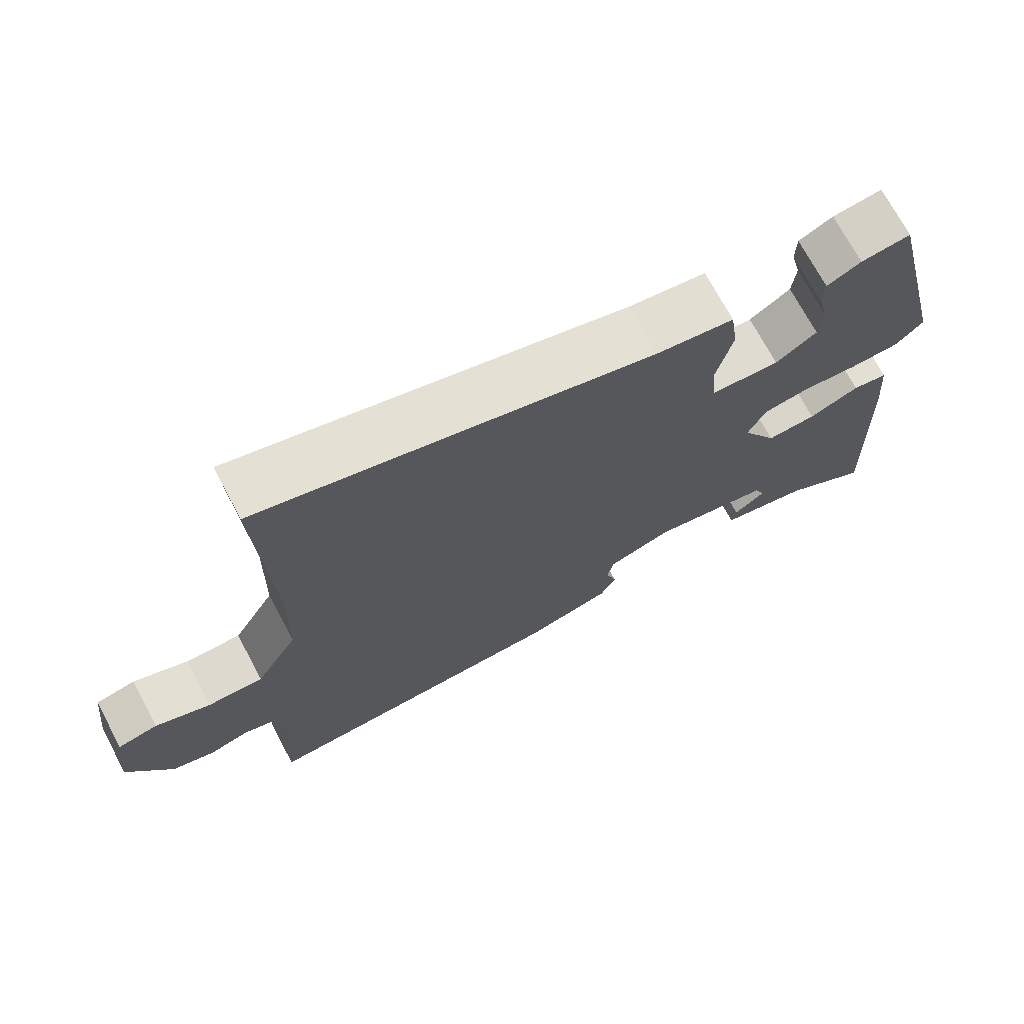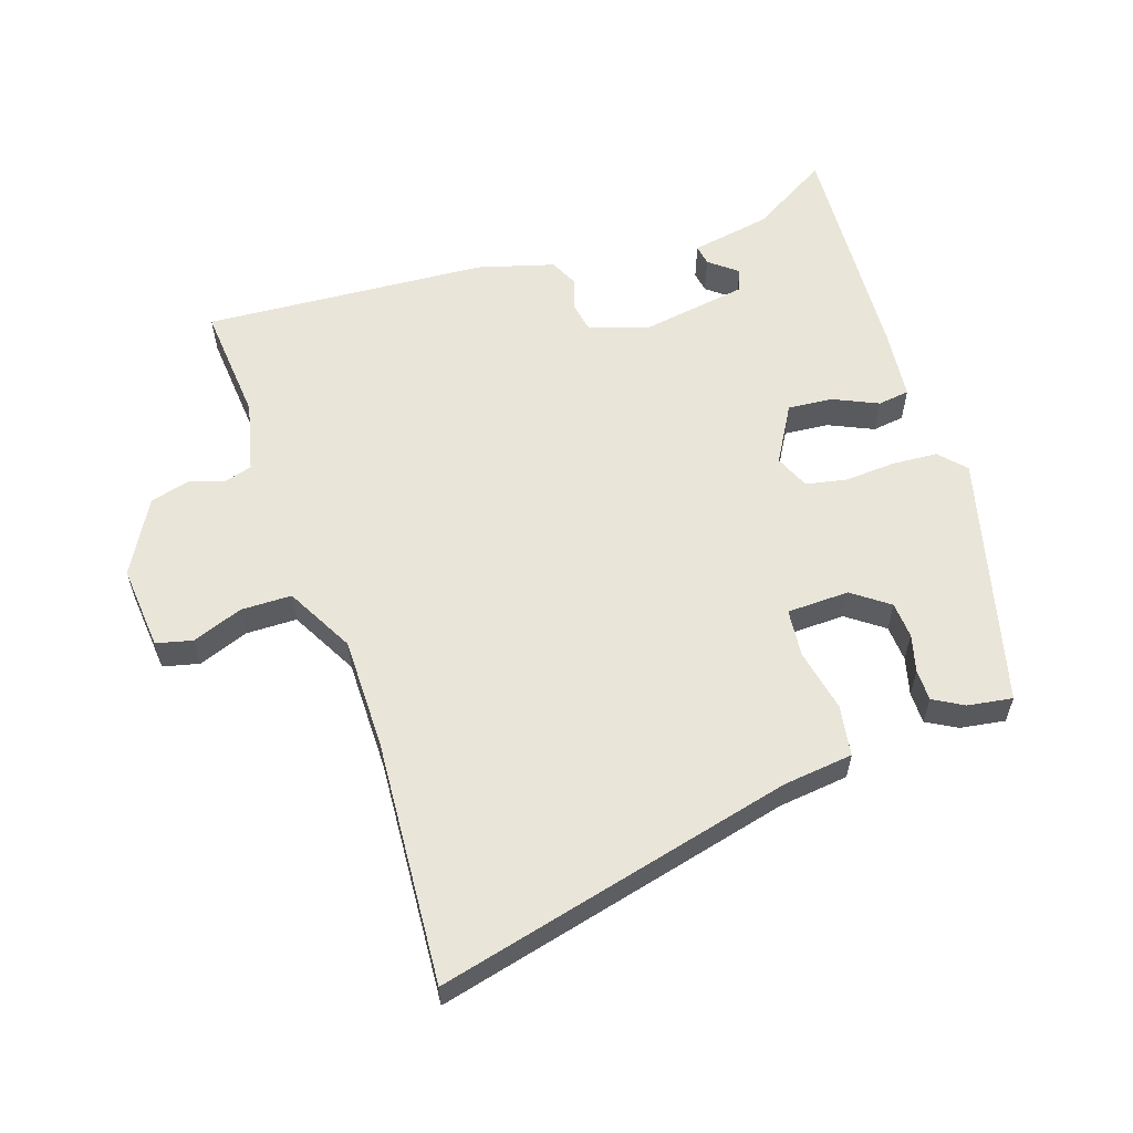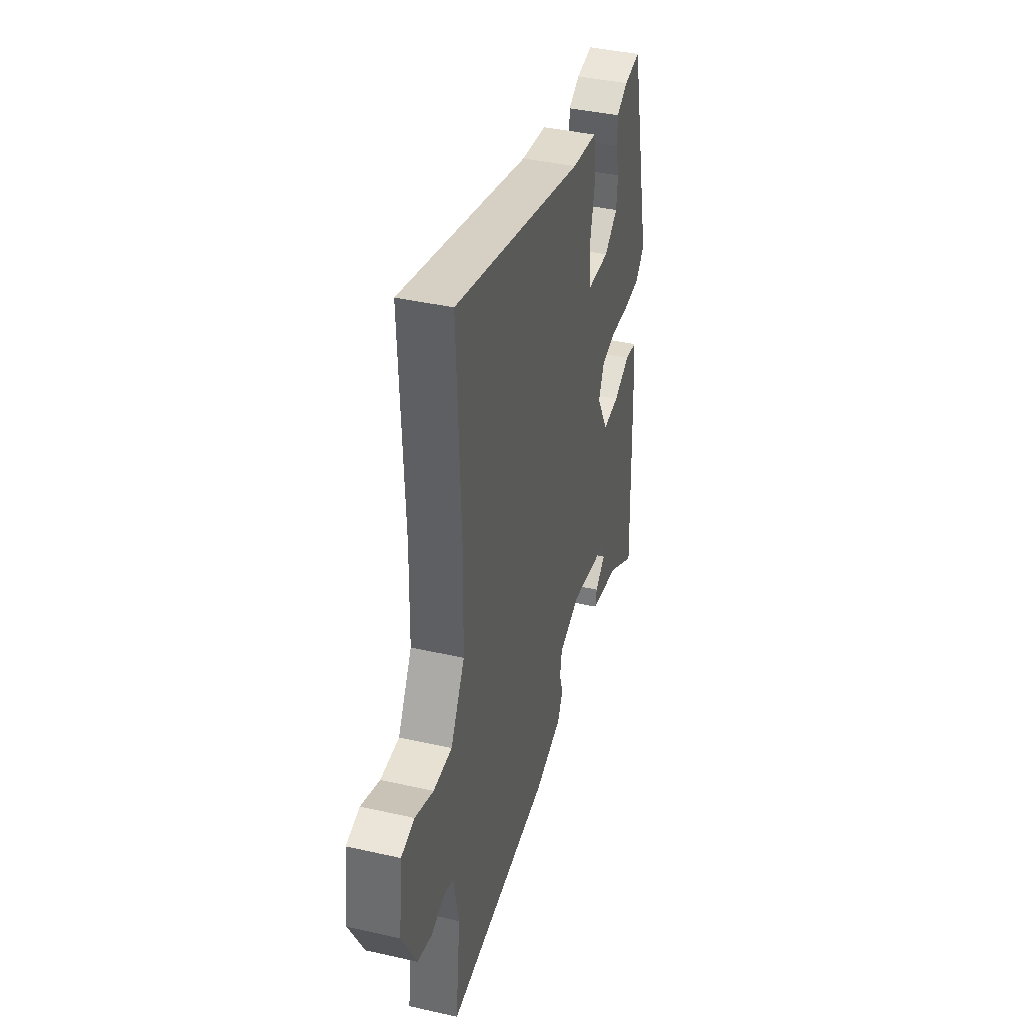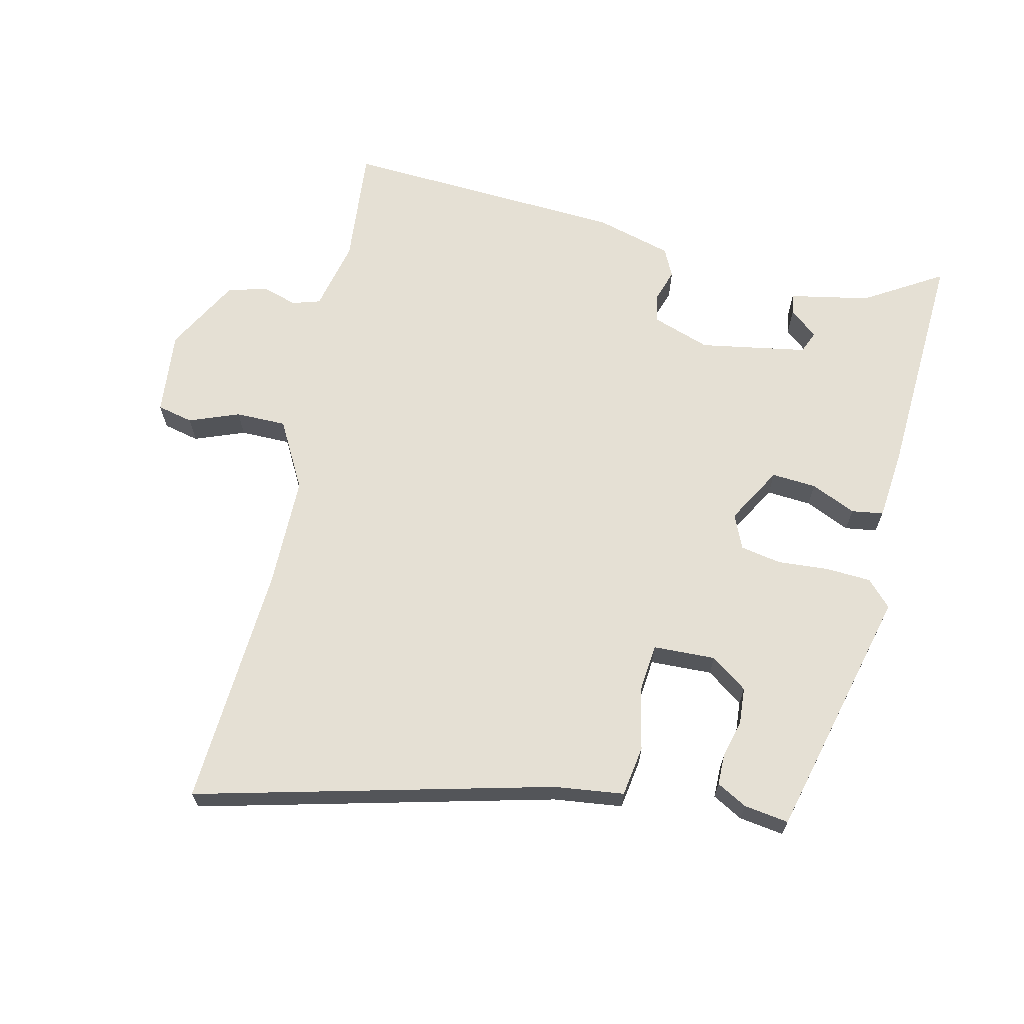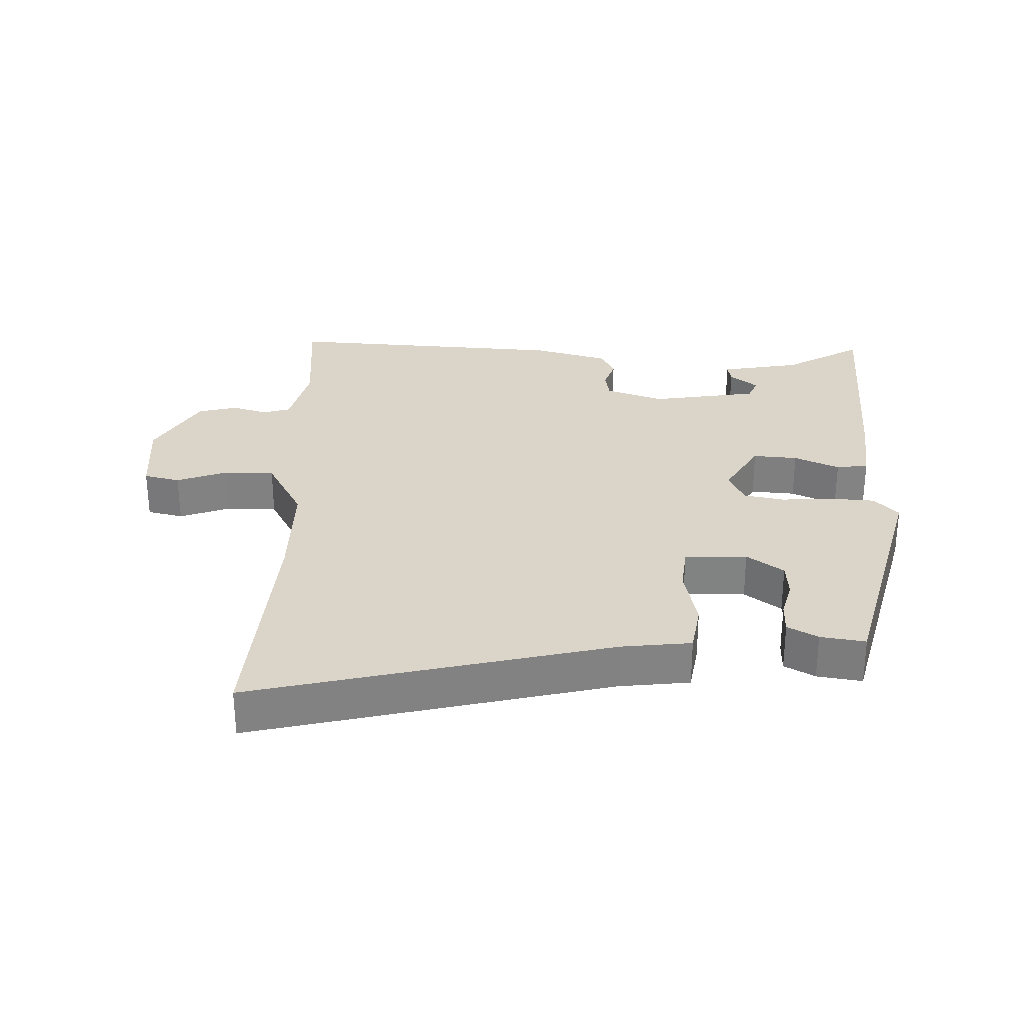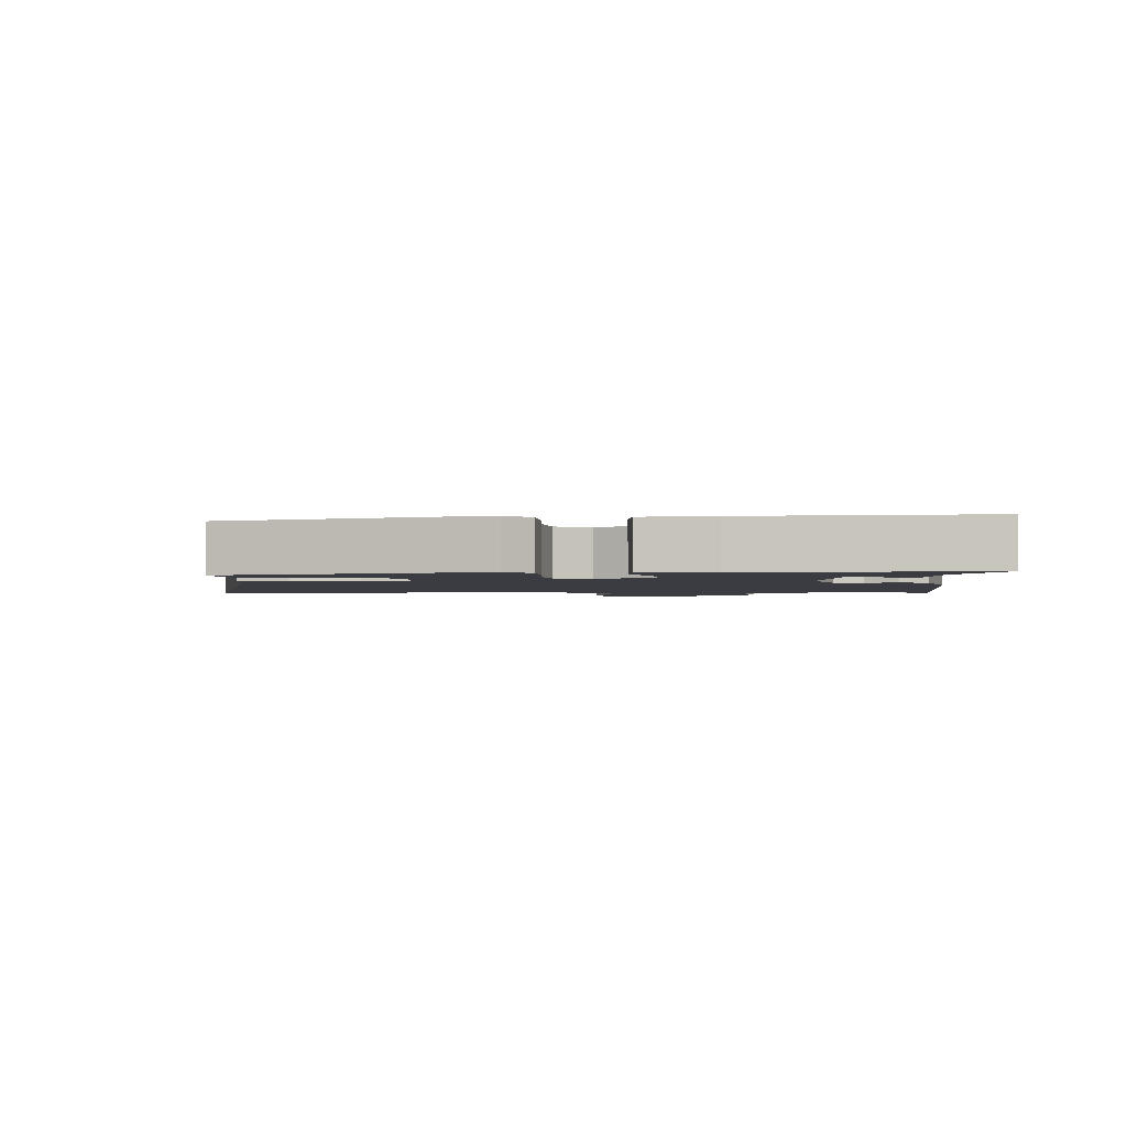
<metadata>
{"format":"obj","ext":"obj","renderer":"f3d","projection":"perspective","resolution":1024,"background":"white","views":[{"elev":72.1,"azim":-28.2,"up":"+Z"},{"elev":58.4,"azim":-17.1,"up":"+Y"},{"elev":40.2,"azim":-74.4,"up":"+Z"},{"elev":65.8,"azim":13.9,"up":"+Y"},{"elev":29.4,"azim":2.9,"up":"+Y"},{"elev":-2.2,"azim":94.1,"up":"+Y"}]}
</metadata>
<code>
v 0.478 0.07 -0.528
v 0.359 0.07 -0.453
v 0.235 0.07 -0.427
v 0.241 0.07 -0.395
v 0.285 0.07 -0.361
v 0.271 0.07 -0.326
v 0.106 0.07 -0.295
v 0.015 0.07 -0.325
v 0.007 0.07 -0.37
v 0.022 0.07 -0.419
v 0 0.07 -0.463
v -0.119 0.07 -0.494
v -0.558 0.07 -0.512
v -0.538 0.07 -0.329
v -0.561 0.07 -0.219
v -0.604 0.07 -0.205
v -0.658 0.07 -0.221
v -0.719 0.07 -0.203
v -0.78 0.07 -0.087
v -0.765 0.07 0.044
v -0.709 0.07 0.056
v -0.632 0.07 0.025
v -0.554 0.07 0.024
v -0.495 0.07 0.128
v -0.491 0.07 0.301
v -0.508 0.07 0.677
v 0.038 0.07 0.53
v 0.145 0.07 0.515
v 0.156 0.07 0.437
v 0.134 0.07 0.34
v 0.14 0.07 0.266
v 0.236 0.07 0.261
v 0.293 0.07 0.301
v 0.298 0.07 0.357
v 0.284 0.07 0.415
v 0.285 0.07 0.464
v 0.332 0.07 0.489
v 0.401 0.07 0.498
v 0.493 0.07 0.107
v 0.455 0.07 0.068
v 0.385 0.07 0.065
v 0.306 0.07 0.072
v 0.243 0.07 0.061
v 0.219 0.07 0.008
v 0.268 0.07 -0.081
v 0.337 0.07 -0.077
v 0.407 0.07 -0.047
v 0.456 0.07 -0.055
v 0.465 0.07 -0.165
v 0.478 0 -0.528
v 0.359 0 -0.453
v 0.235 0 -0.427
v 0.241 0 -0.395
v 0.285 0 -0.361
v 0.271 0 -0.326
v 0.106 0 -0.295
v 0.015 0 -0.325
v 0.007 0 -0.37
v 0.022 0 -0.419
v 0 0 -0.463
v -0.119 0 -0.494
v -0.558 0 -0.512
v -0.538 0 -0.329
v -0.561 0 -0.219
v -0.604 0 -0.205
v -0.658 0 -0.221
v -0.719 0 -0.203
v -0.78 0 -0.087
v -0.765 0 0.044
v -0.709 0 0.056
v -0.632 0 0.025
v -0.554 0 0.024
v -0.495 0 0.128
v -0.491 0 0.301
v -0.508 0 0.677
v 0.038 0 0.53
v 0.145 0 0.515
v 0.156 0 0.437
v 0.134 0 0.34
v 0.14 0 0.266
v 0.236 0 0.261
v 0.293 0 0.301
v 0.298 0 0.357
v 0.284 0 0.415
v 0.285 0 0.464
v 0.332 0 0.489
v 0.401 0 0.498
v 0.493 0 0.107
v 0.455 0 0.068
v 0.385 0 0.065
v 0.306 0 0.072
v 0.243 0 0.061
v 0.219 0 0.008
v 0.268 0 -0.081
v 0.337 0 -0.077
v 0.407 0 -0.047
v 0.456 0 -0.055
v 0.465 0 -0.165
f 46 47 48 49
f 45 46 49 1
f 44 45 1 2
f 39 40 41 42
f 39 42 43
f 38 39 43
f 34 35 36 37
f 33 34 37 38
f 27 28 29 30
f 25 26 27 30
f 24 25 30 31
f 23 24 31 32
f 19 20 21 22
f 19 22 23
f 16 17 18 19
f 15 16 19 23
f 14 15 23 32
f 9 10 11 12
f 8 9 12 13
f 7 8 13 14
f 2 3 4 5
f 44 2 5 6
f 33 38 43 44
f 14 32 33 44
f 7 14 44
f 6 7 44
f 98 97 96 95
f 50 98 95 94
f 51 50 94 93
f 91 90 89 88
f 92 91 88
f 92 88 87
f 86 85 84 83
f 87 86 83 82
f 79 78 77 76
f 79 76 75 74
f 80 79 74 73
f 81 80 73 72
f 71 70 69 68
f 72 71 68
f 68 67 66 65
f 72 68 65 64
f 81 72 64 63
f 61 60 59 58
f 62 61 58 57
f 63 62 57 56
f 54 53 52 51
f 55 54 51 93
f 93 92 87 82
f 93 82 81 63
f 93 63 56
f 93 56 55
f 1 50 51 2
f 2 51 52 3
f 3 52 53 4
f 4 53 54 5
f 5 54 55 6
f 6 55 56 7
f 7 56 57 8
f 8 57 58 9
f 9 58 59 10
f 10 59 60 11
f 11 60 61 12
f 12 61 62 13
f 13 62 63 14
f 14 63 64 15
f 15 64 65 16
f 16 65 66 17
f 17 66 67 18
f 18 67 68 19
f 19 68 69 20
f 20 69 70 21
f 21 70 71 22
f 22 71 72 23
f 23 72 73 24
f 24 73 74 25
f 25 74 75 26
f 26 75 76 27
f 27 76 77 28
f 28 77 78 29
f 29 78 79 30
f 30 79 80 31
f 31 80 81 32
f 32 81 82 33
f 33 82 83 34
f 34 83 84 35
f 35 84 85 36
f 36 85 86 37
f 37 86 87 38
f 38 87 88 39
f 39 88 89 40
f 40 89 90 41
f 41 90 91 42
f 42 91 92 43
f 43 92 93 44
f 44 93 94 45
f 45 94 95 46
f 46 95 96 47
f 47 96 97 48
f 48 97 98 49
f 49 98 50 1

</code>
